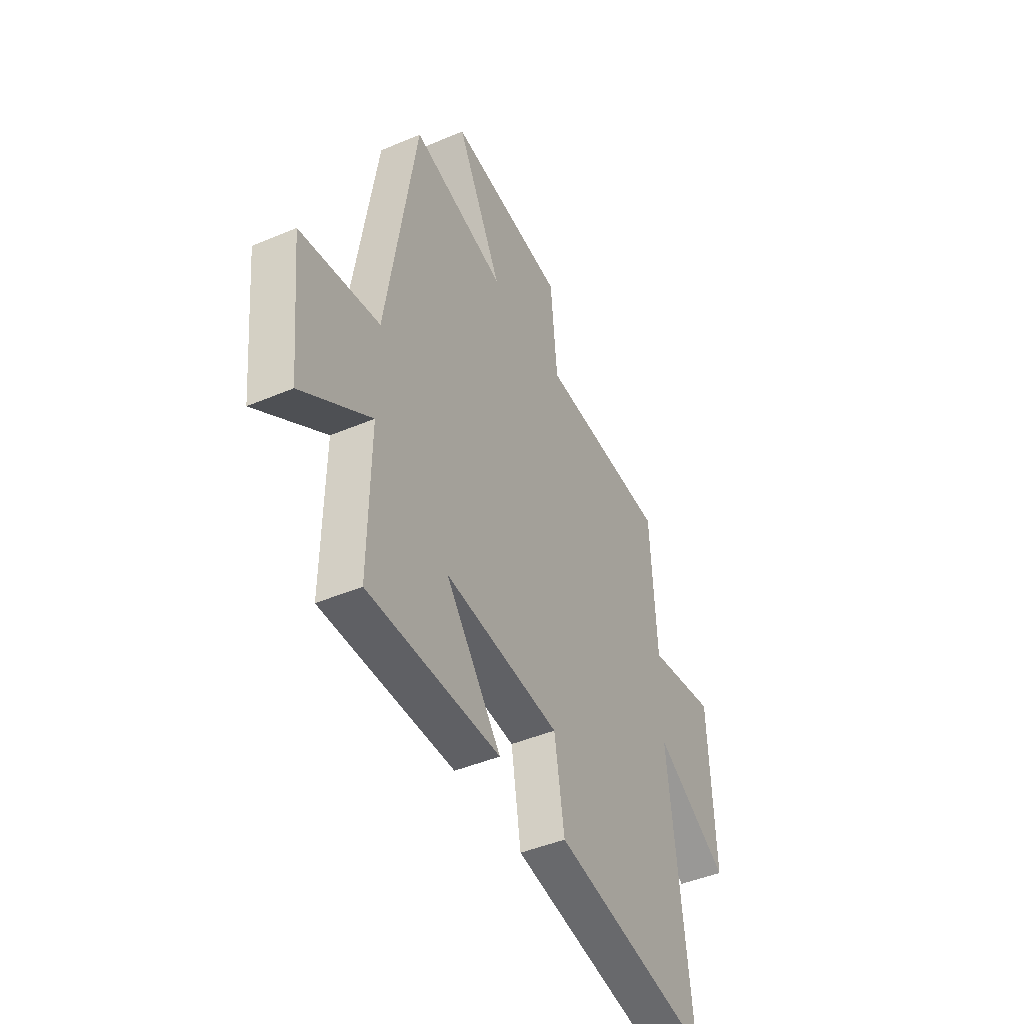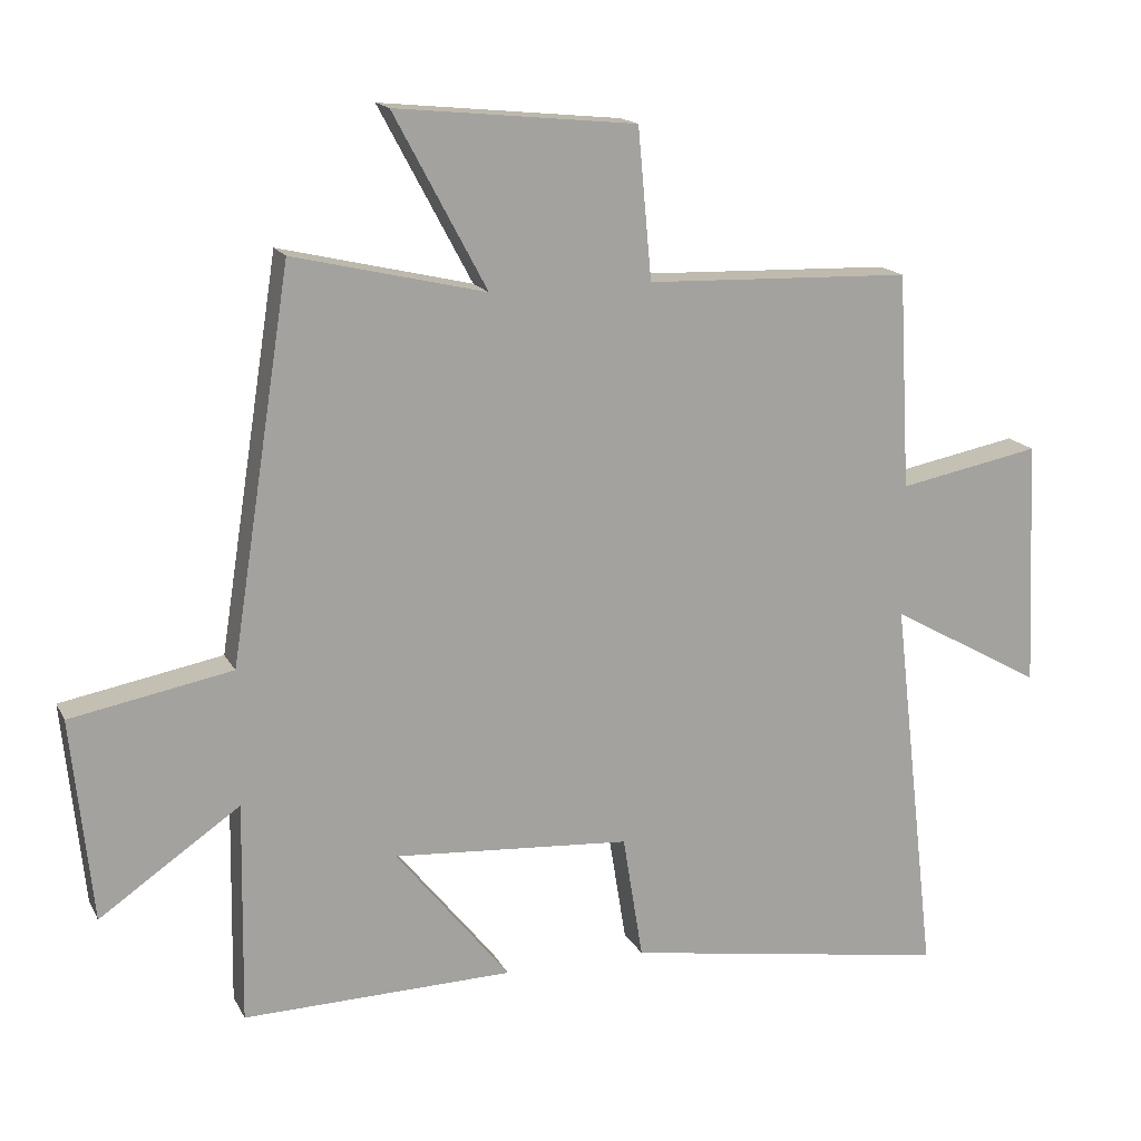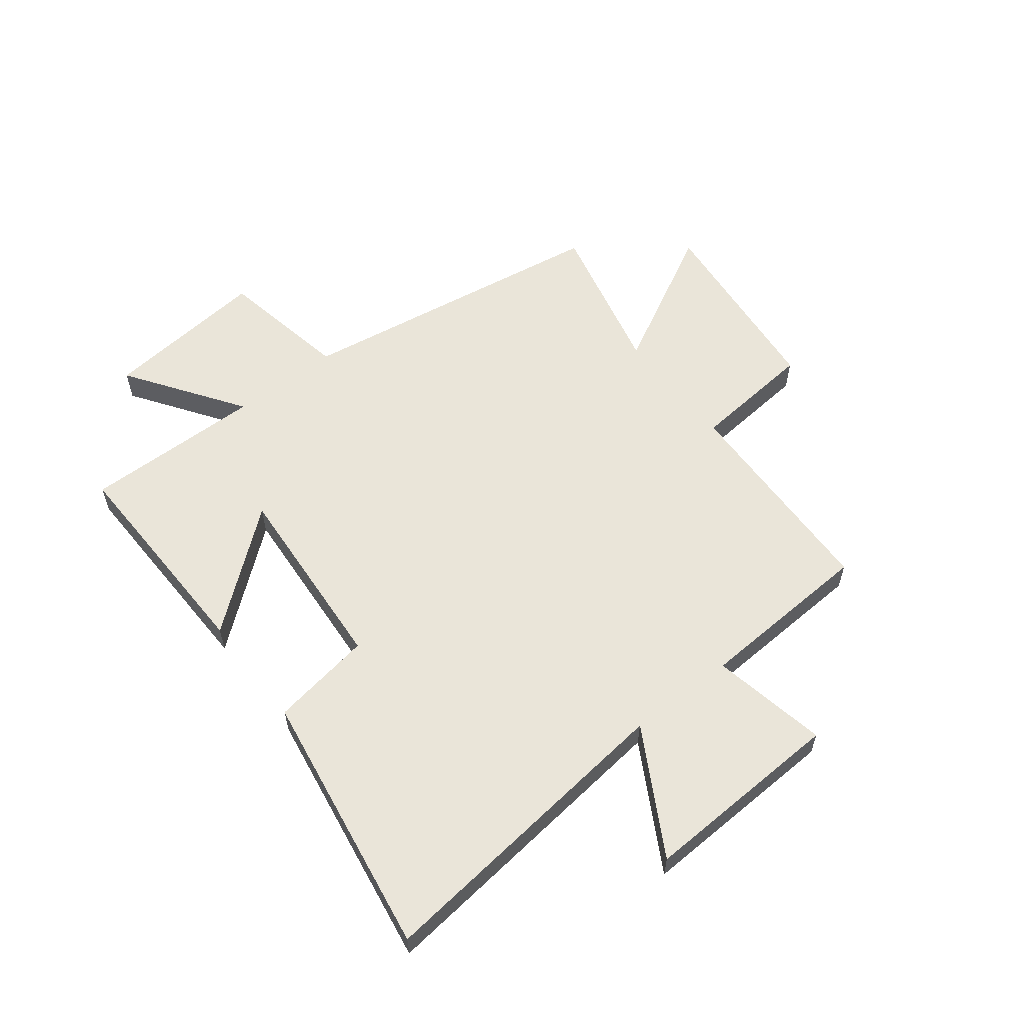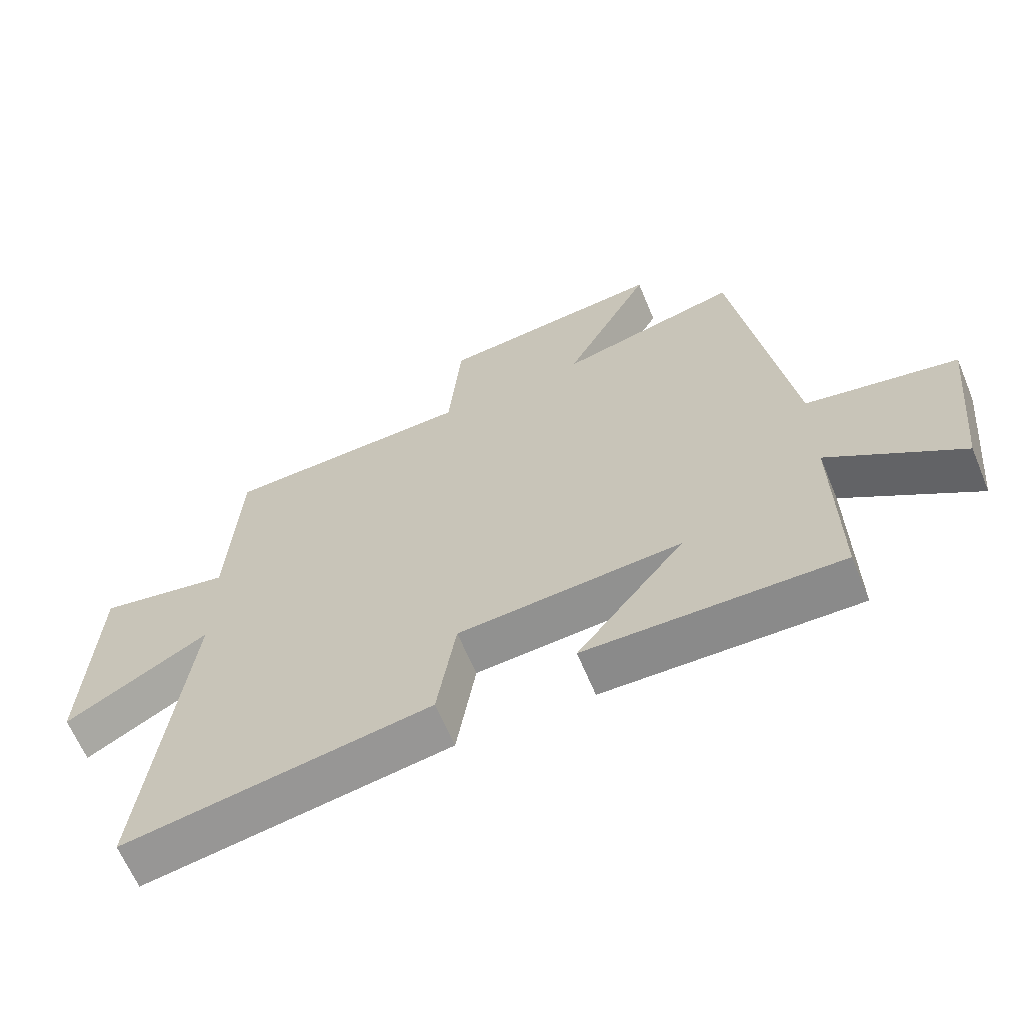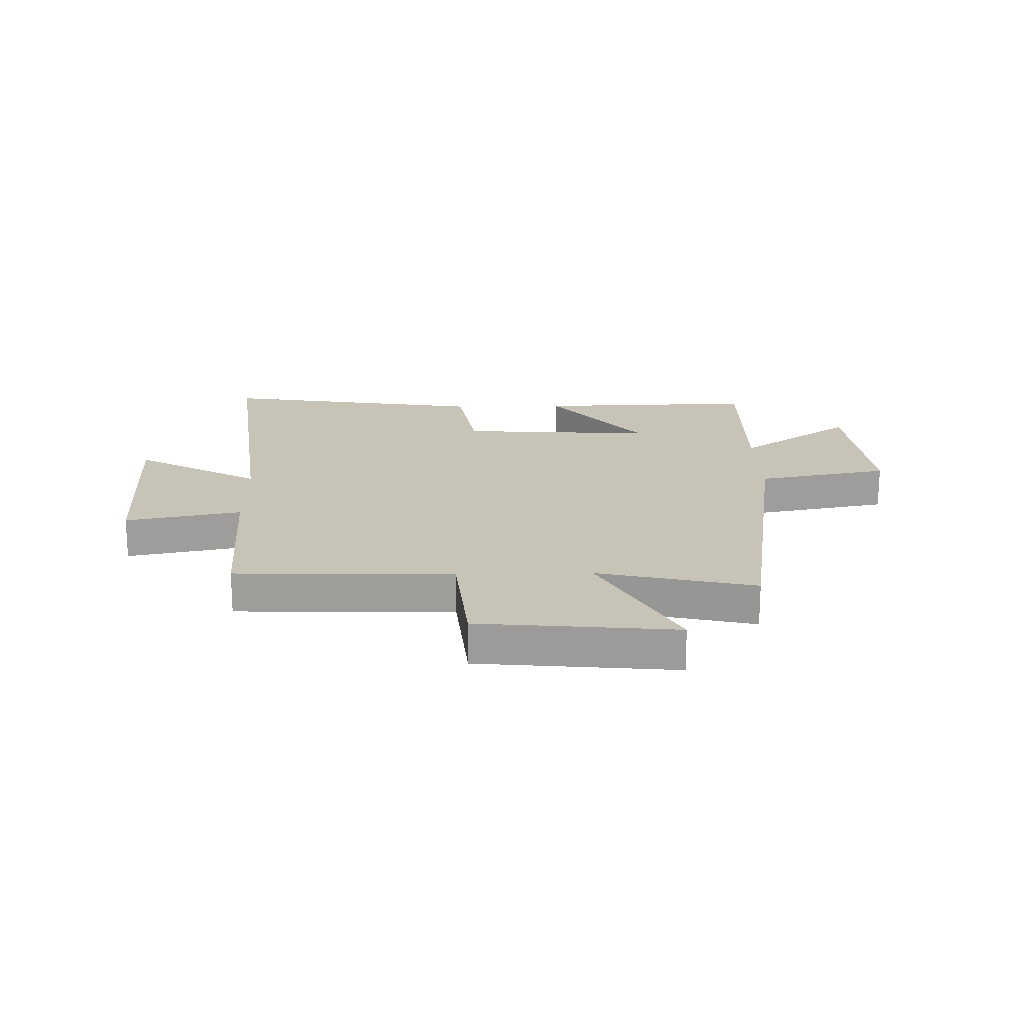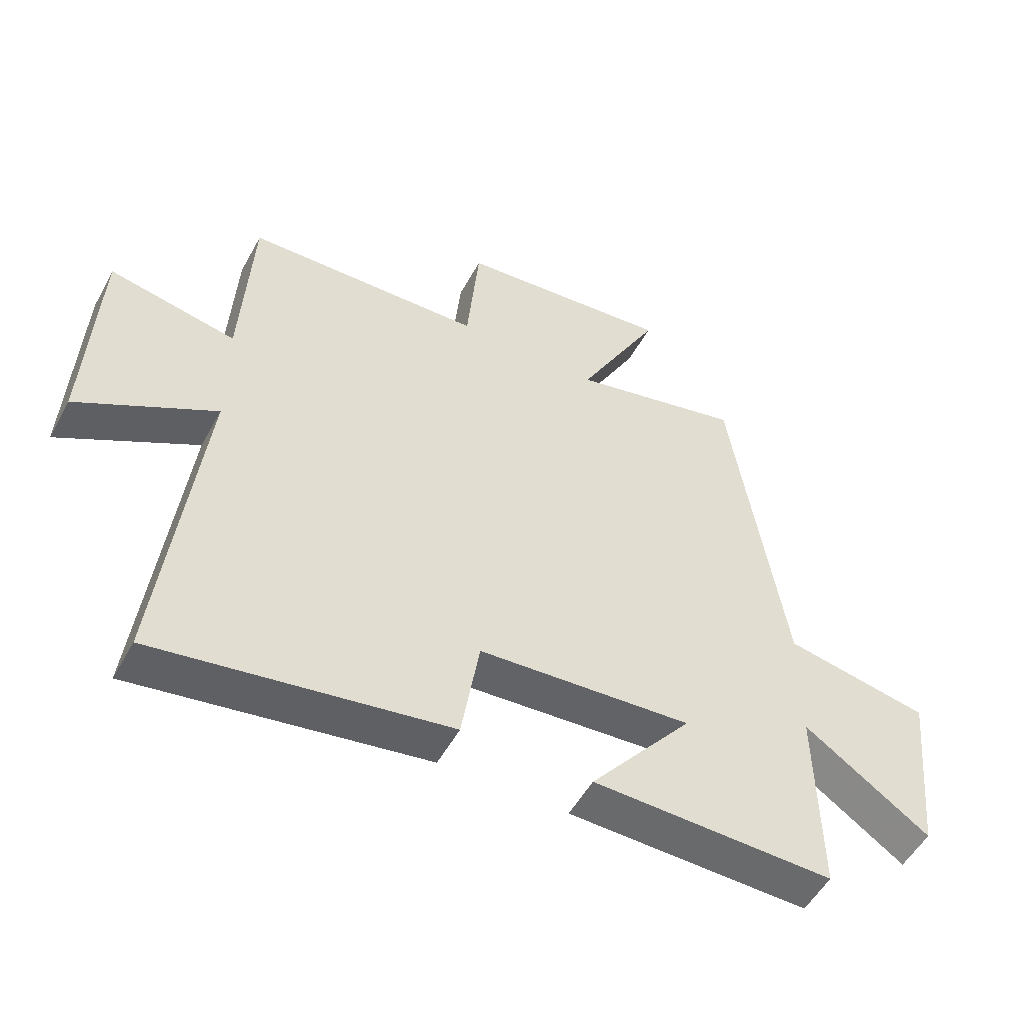
<metadata>
{"format":"obj","ext":"obj","renderer":"f3d","projection":"perspective","resolution":1024,"background":"white","views":[{"elev":-45.0,"azim":116.2,"up":"+Z"},{"elev":16.1,"azim":160.4,"up":"+Z"},{"elev":58.5,"azim":-127.8,"up":"+Y"},{"elev":-64.1,"azim":22.6,"up":"+Z"},{"elev":19.6,"azim":-1.3,"up":"+Y"},{"elev":-52.4,"azim":-28.1,"up":"+Z"}]}
</metadata>
<code>
v 0.505 0.07 -0.509
v 0.115 0.07 -0.5
v 0.28 0.07 -0.296
v -0.064 0.07 -0.32
v -0.093 0.07 -0.5
v -0.564 0.07 -0.575
v -0.5 0.07 -0.018
v -0.721 0.07 -0.142
v -0.705 0.07 0.216
v -0.5 0.07 0.176
v -0.483 0.07 0.488
v -0.099 0.07 0.5
v -0.079 0.07 0.717
v 0.269 0.07 0.751
v 0.135 0.07 0.5
v 0.413 0.07 0.565
v 0.5 0.07 0.005
v 0.733 0.07 -0.039
v 0.703 0.07 -0.331
v 0.5 0.07 -0.191
v 0.505 0 -0.509
v 0.115 0 -0.5
v 0.28 0 -0.296
v -0.064 0 -0.32
v -0.093 0 -0.5
v -0.564 0 -0.575
v -0.5 0 -0.018
v -0.721 0 -0.142
v -0.705 0 0.216
v -0.5 0 0.176
v -0.483 0 0.488
v -0.099 0 0.5
v -0.079 0 0.717
v 0.269 0 0.751
v 0.135 0 0.5
v 0.413 0 0.565
v 0.5 0 0.005
v 0.733 0 -0.039
v 0.703 0 -0.331
v 0.5 0 -0.191
f 17 18 19 20
f 15 16 17 20
f 15 20 1
f 12 13 14 15
f 10 11 12 15
f 7 8 9 10
f 7 10 15
f 4 5 6 7
f 3 4 7 15
f 1 2 3
f 1 3 15
f 40 39 38 37
f 40 37 36 35
f 21 40 35
f 35 34 33 32
f 35 32 31 30
f 30 29 28 27
f 35 30 27
f 27 26 25 24
f 35 27 24 23
f 23 22 21
f 35 23 21
f 1 21 22 2
f 2 22 23 3
f 3 23 24 4
f 4 24 25 5
f 5 25 26 6
f 6 26 27 7
f 7 27 28 8
f 8 28 29 9
f 9 29 30 10
f 10 30 31 11
f 11 31 32 12
f 12 32 33 13
f 13 33 34 14
f 14 34 35 15
f 15 35 36 16
f 16 36 37 17
f 17 37 38 18
f 18 38 39 19
f 19 39 40 20
f 20 40 21 1

</code>
